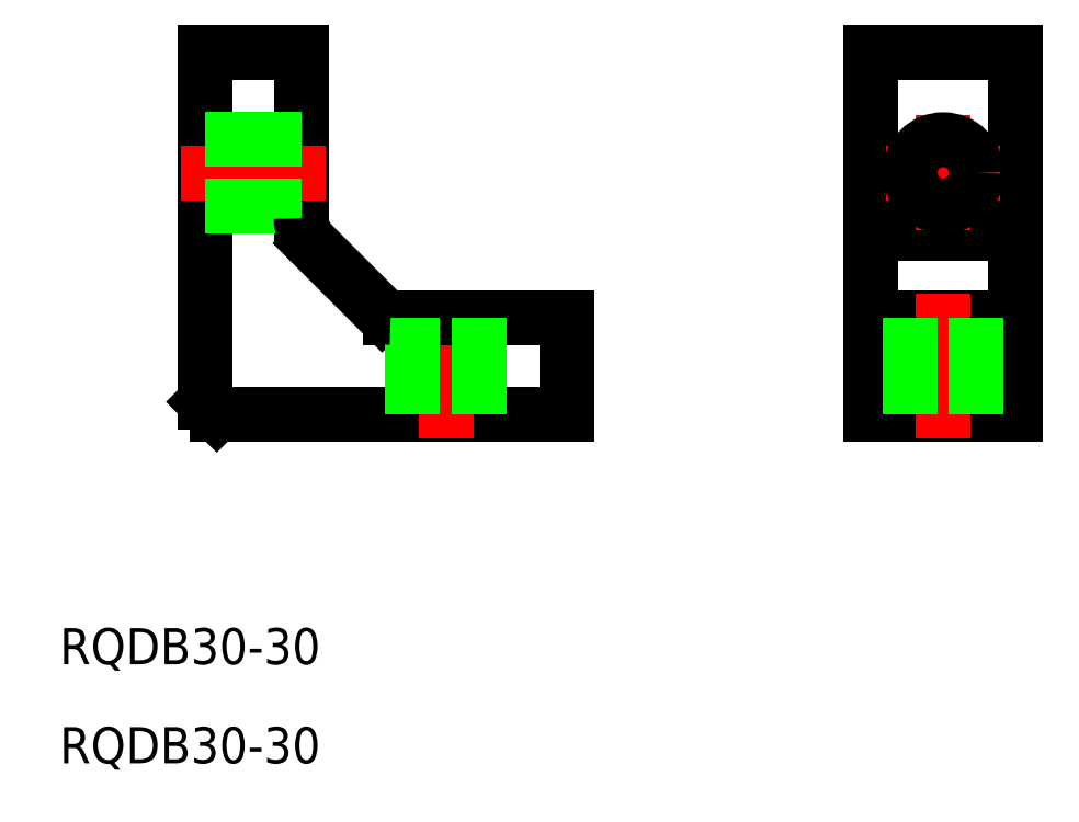
<metadata>
{"format":"dxf","ext":"dxf","renderer":"ezdxf+matplotlib","layout":"modelspace","background":"white","min_lineweight":24,"dpi":150}
</metadata>
<code>
0
SECTION
2
ENTITIES
0
LINE
8
0
10
0
20
0
30
0
11
0
21
30
31
0
0
LINE
8
0
10
0
20
30
30
0
11
12
21
30
31
0
0
LINE
8
0
10
12
20
30
30
0
11
12
21
0
31
0
0
LINE
8
0
10
12
20
0
30
0
11
0
21
0
31
0
0
LINE
8
0
10
0
20
15
30
0
11
12
21
15
31
0
0
LINE
8
CENTER
10
10.75
20
20
30
0
11
1.25
21
20
31
0
0
LINE
8
CENTER
10
6
20
24.75
30
0
11
6
21
15.25
31
0
0
CIRCLE
8
0
10
6
20
20
30
0
40
2.75
0
LINE
8
0
10
12
20
8
30
0
11
0
21
8
31
0
0
LINE
8
0
10
-55.25
20
1
30
0
11
-55.25
21
30
31
0
0
LINE
8
0
10
-55.25
20
30
30
0
11
-47.25
21
30
31
0
0
LINE
8
0
10
-47.25
20
30
30
0
11
-47.25
21
16.24
31
0
0
LINE
8
0
10
-46.41
20
14.17
30
0
11
-40.54
21
8.293
31
0
0
LINE
8
0
10
-25.25
20
8
30
0
11
-25.25
21
0
31
0
0
LINE
8
0
10
-25.25
20
0
30
0
11
-54.25
21
0
31
0
0
LINE
8
CENTER
10
-45.25
20
20
30
0
11
-57.25
21
20
31
0
0
LINE
8
0
10
-47.25
20
22.75
30
0
11
-55.25
21
22.75
31
0
0
LINE
8
0
10
-47.25
20
17.25
30
0
11
-55.25
21
17.25
31
0
0
LINE
8
CENTER
10
-35.25
20
-2
30
0
11
-35.25
21
10
31
0
0
LINE
8
0
10
-39.83
20
8
30
0
11
-25.25
21
8
31
0
0
LINE
8
0
10
-38
20
0
30
0
11
-38
21
8
31
0
0
LINE
8
0
10
-32.5
20
0
30
0
11
-32.5
21
8
31
0
0
LINE
8
CENTER
10
6
20
10
30
0
11
6
21
-2
31
0
0
LINE
8
0
10
3.25
20
8
30
0
11
3.25
21
0
31
0
0
LINE
8
0
10
8.75
20
8
30
0
11
8.75
21
0
31
0
0
LINE
8
0
10
-55.25
20
1
30
0
11
-54.25
21
0
31
0
0
ARC
8
0
10
-44.25
20
16.24
30
0
40
3
50
180
51
225
0
TEXT
8
0
10
-67.28
20
-20.77
30
0
40
3
1
RQDB30-30
0
TEXT
8
0
10
-67.28
20
-28.99
30
0
40
3
1
RQDB30-30
0
ARC
8
0
10
-39.83
20
9
30
0
40
1
50
225
51
270
0
ENDSEC
0
EOF

</code>
